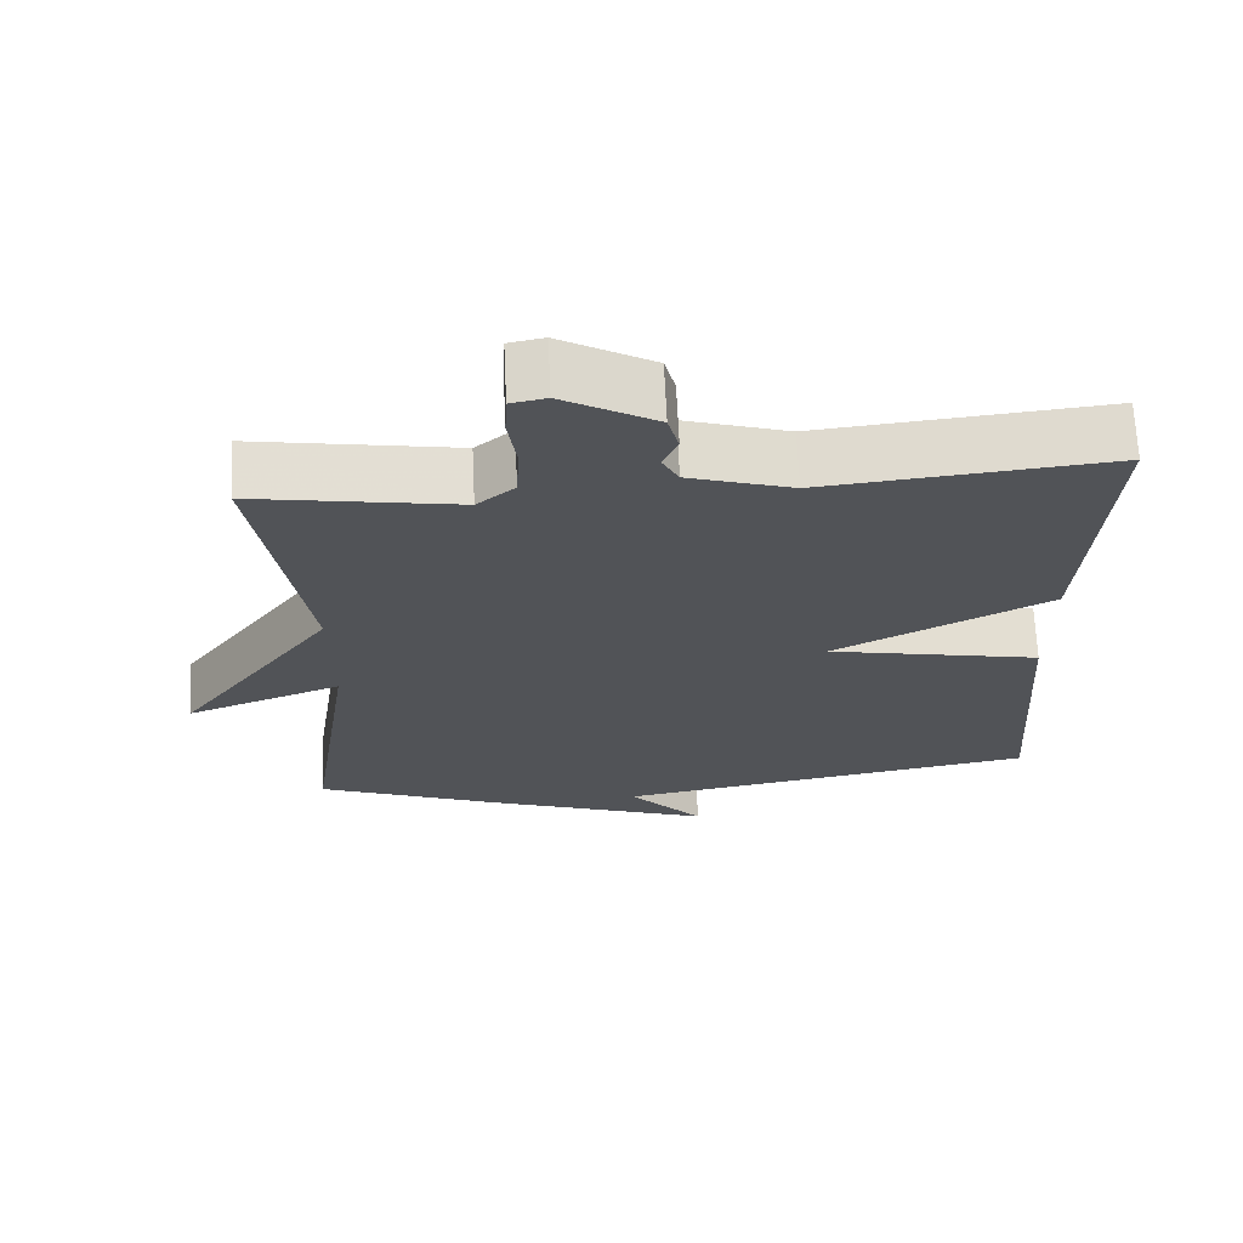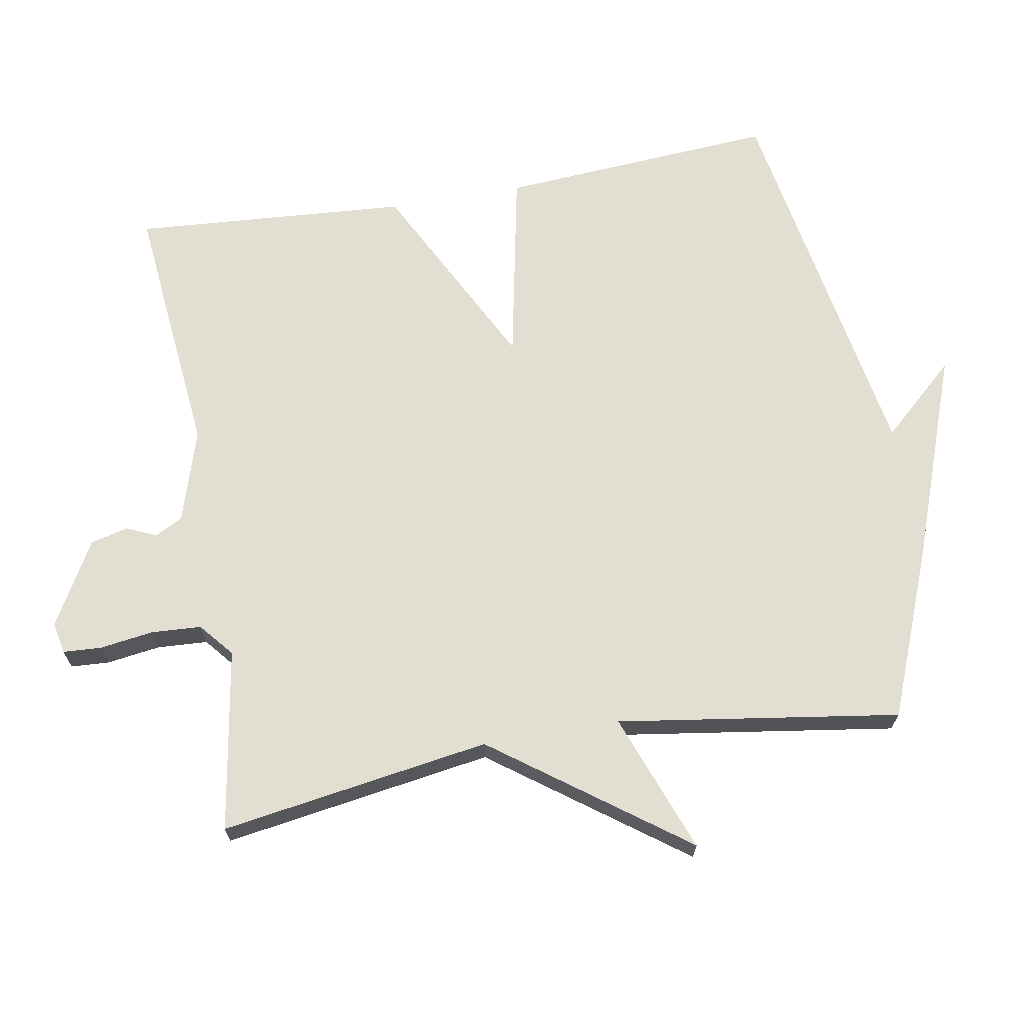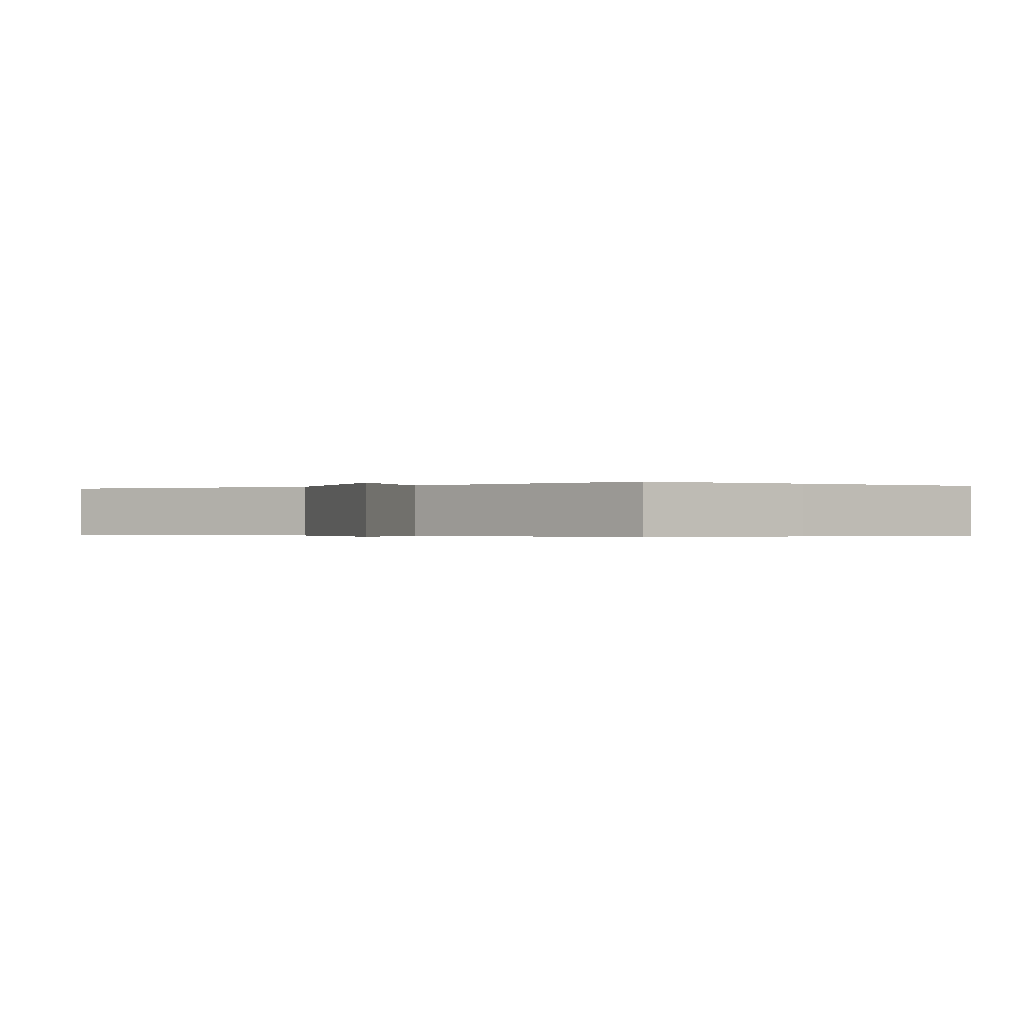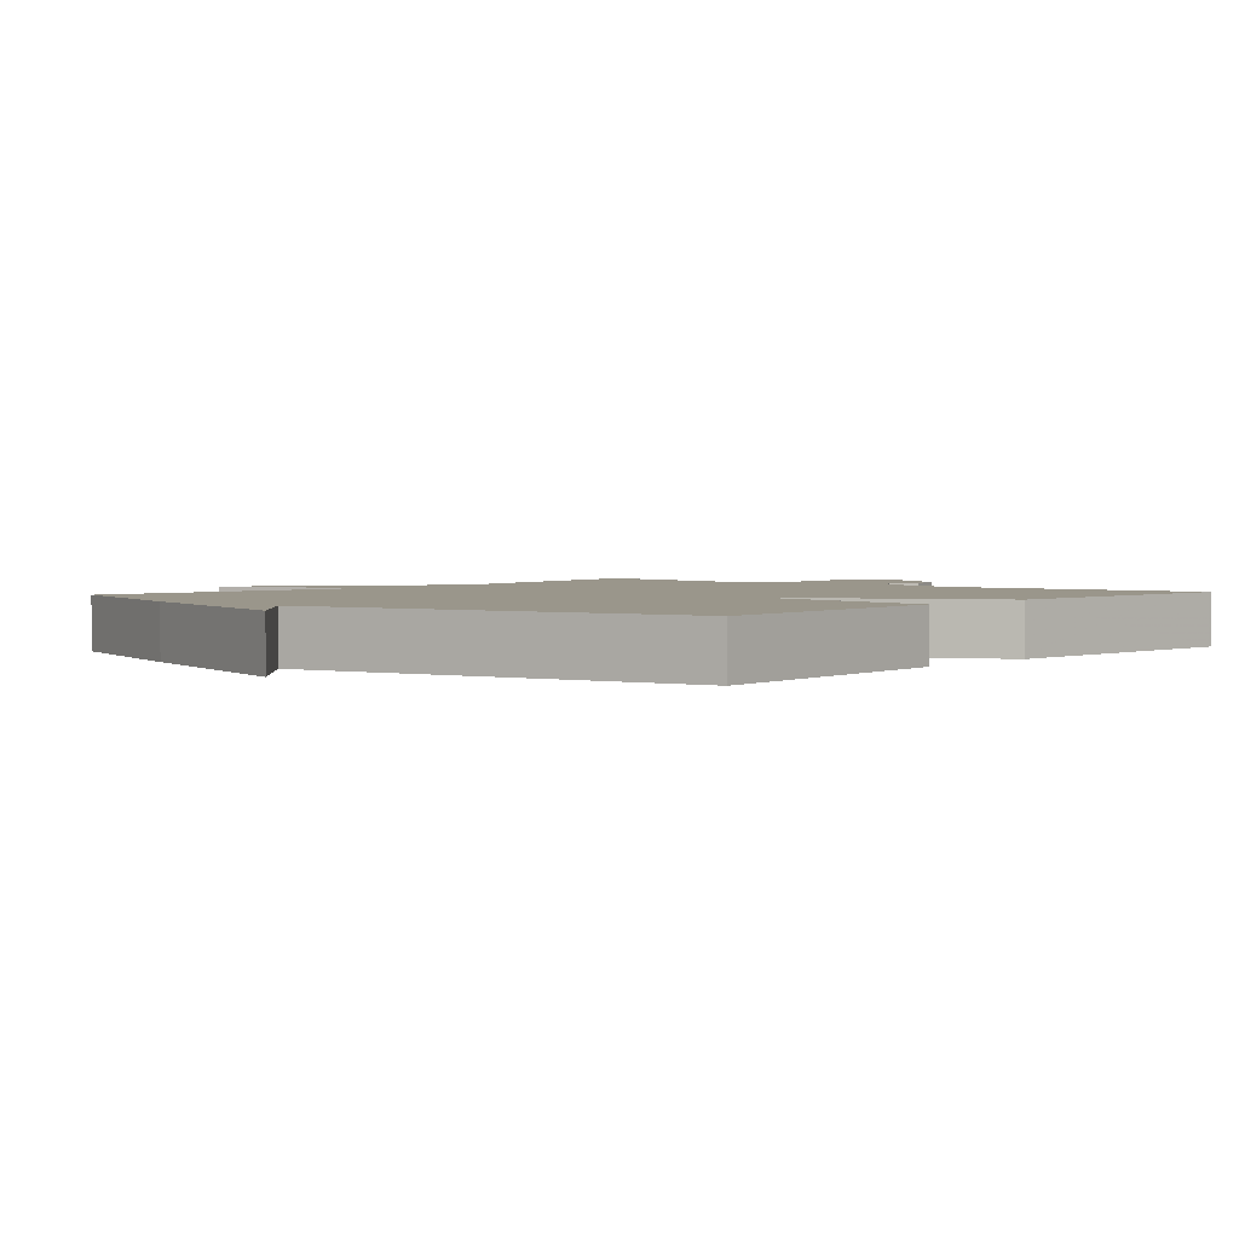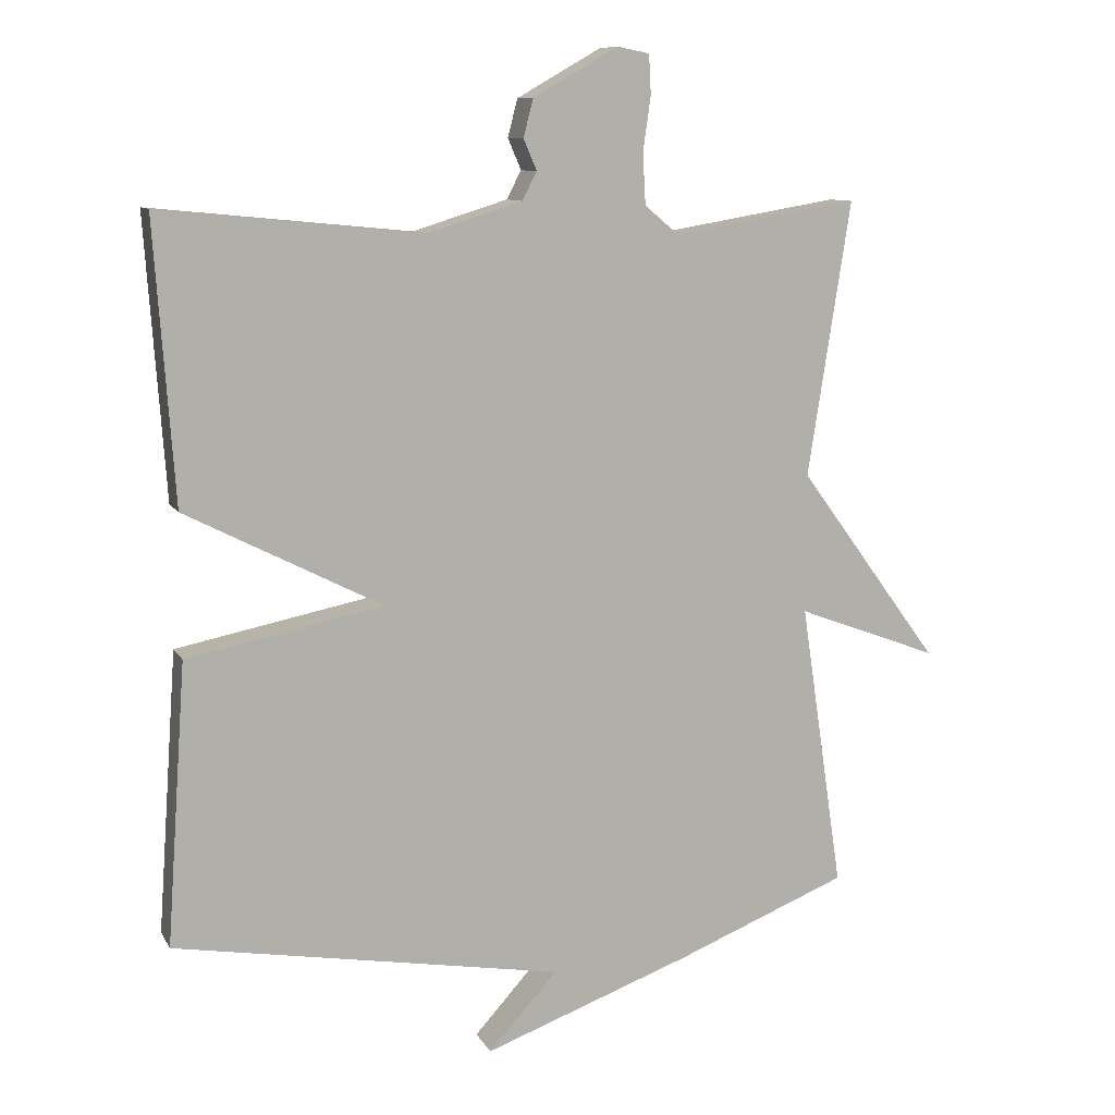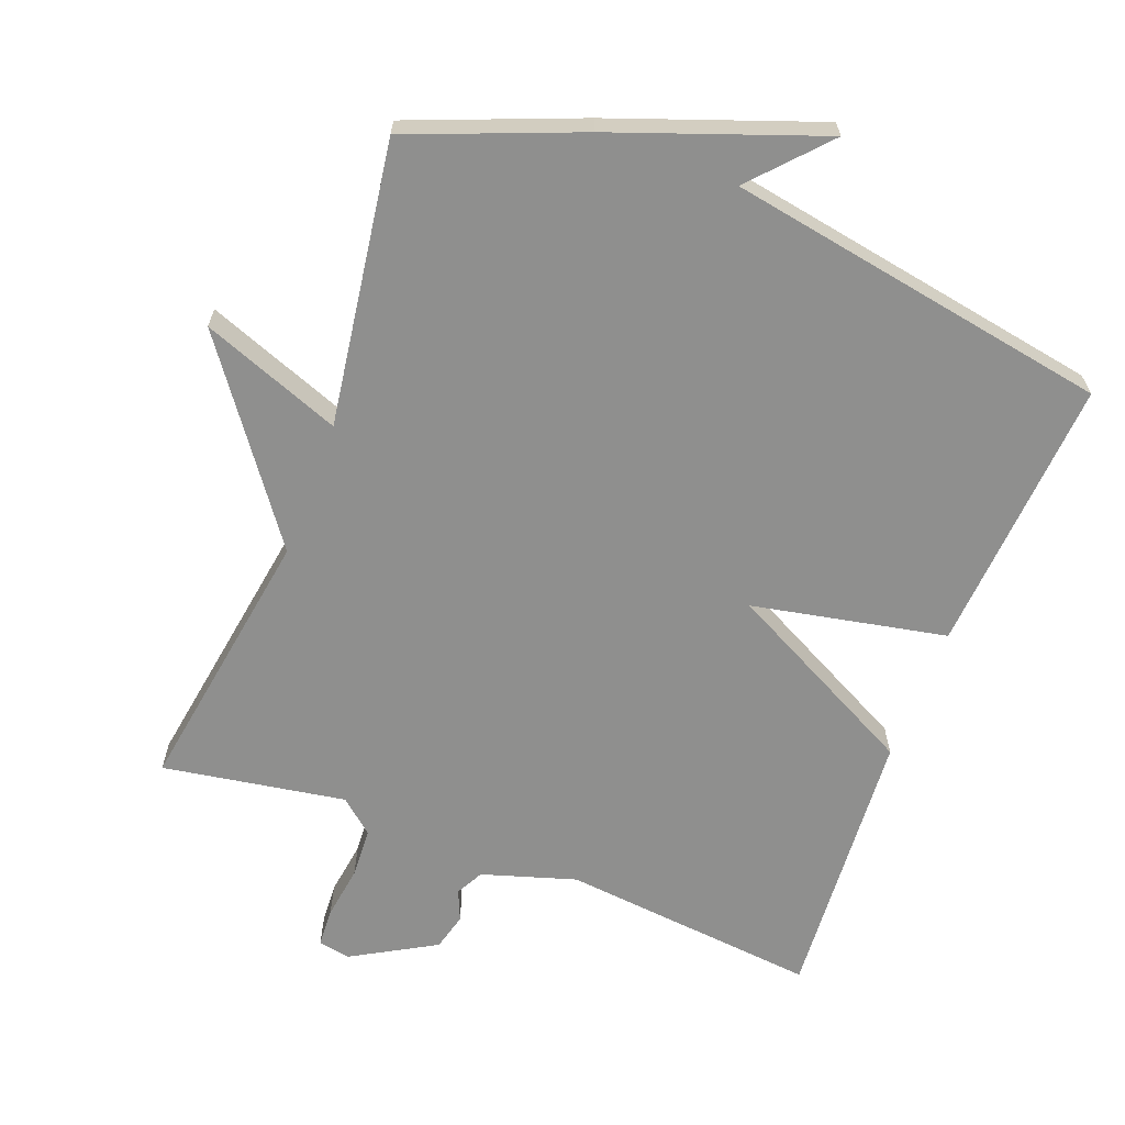
<metadata>
{"format":"obj","ext":"obj","renderer":"f3d","projection":"perspective","resolution":1024,"background":"white","views":[{"elev":68.0,"azim":177.3,"up":"+Z"},{"elev":68.0,"azim":80.1,"up":"+Y"},{"elev":-0.3,"azim":125.1,"up":"+Y"},{"elev":2.4,"azim":-139.6,"up":"+Y"},{"elev":10.0,"azim":-18.7,"up":"+Z"},{"elev":-65.1,"azim":159.1,"up":"+Y"}]}
</metadata>
<code>
v -0.5 0.07 0.5
v -0.127 0.07 0.463
v 0.008 0.07 0.505
v 0.029 0.07 0.545
v 0.01 0.07 0.589
v 0.024 0.07 0.643
v 0.145 0.07 0.712
v 0.191 0.07 0.703
v 0.194 0.07 0.647
v 0.183 0.07 0.57
v 0.187 0.07 0.497
v 0.236 0.07 0.456
v 0.5 0.07 0.5
v 0.439 0.07 0.109
v 0.641 0.07 -0.167
v 0.439 0.07 -0.091
v 0.5 0.07 -0.5
v 0.255 0.07 -0.597
v -0.043 0.07 -0.705
v 0.055 0.07 -0.597
v -0.5 0.07 -0.5
v -0.472 0.07 -0.099
v -0.192 0.07 -0.043
v -0.472 0.07 0.101
v -0.5 0 0.5
v -0.127 0 0.463
v 0.008 0 0.505
v 0.029 0 0.545
v 0.01 0 0.589
v 0.024 0 0.643
v 0.145 0 0.712
v 0.191 0 0.703
v 0.194 0 0.647
v 0.183 0 0.57
v 0.187 0 0.497
v 0.236 0 0.456
v 0.5 0 0.5
v 0.439 0 0.109
v 0.641 0 -0.167
v 0.439 0 -0.091
v 0.5 0 -0.5
v 0.255 0 -0.597
v -0.043 0 -0.705
v 0.055 0 -0.597
v -0.5 0 -0.5
v -0.472 0 -0.099
v -0.192 0 -0.043
v -0.472 0 0.101
f 23 24 1 2
f 20 21 22 23
f 20 23 2 3
f 17 18 19 20
f 20 3 4
f 17 20 4
f 16 17 4
f 4 5 6
f 16 4 6
f 15 16 6
f 14 15 6
f 12 13 14
f 11 12 14
f 11 14 6
f 10 11 6 7
f 7 8 9 10
f 26 25 48 47
f 47 46 45 44
f 27 26 47 44
f 44 43 42 41
f 28 27 44
f 28 44 41
f 28 41 40
f 30 29 28
f 30 28 40
f 30 40 39
f 30 39 38
f 38 37 36
f 38 36 35
f 30 38 35
f 31 30 35 34
f 34 33 32 31
f 1 25 26 2
f 2 26 27 3
f 3 27 28 4
f 4 28 29 5
f 5 29 30 6
f 6 30 31 7
f 7 31 32 8
f 8 32 33 9
f 9 33 34 10
f 10 34 35 11
f 11 35 36 12
f 12 36 37 13
f 13 37 38 14
f 14 38 39 15
f 15 39 40 16
f 16 40 41 17
f 17 41 42 18
f 18 42 43 19
f 19 43 44 20
f 20 44 45 21
f 21 45 46 22
f 22 46 47 23
f 23 47 48 24
f 24 48 25 1

</code>
